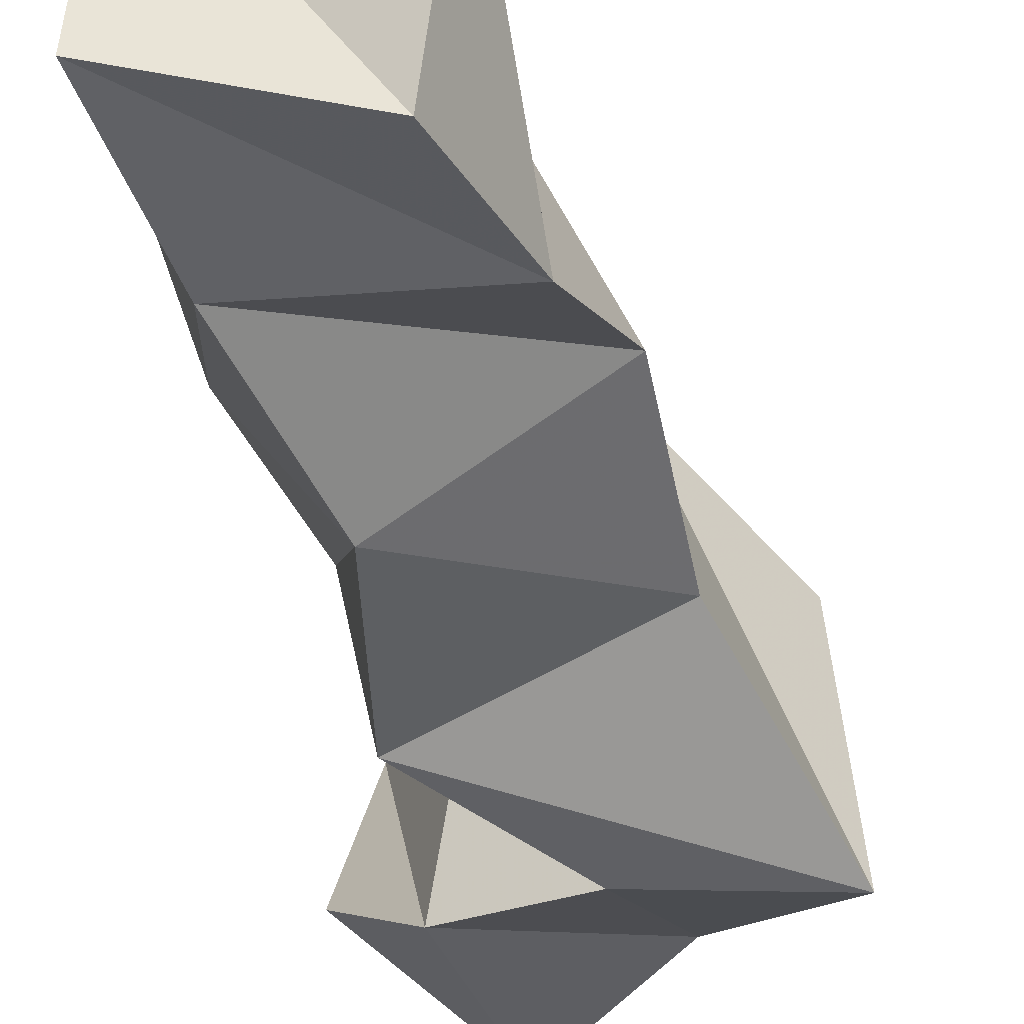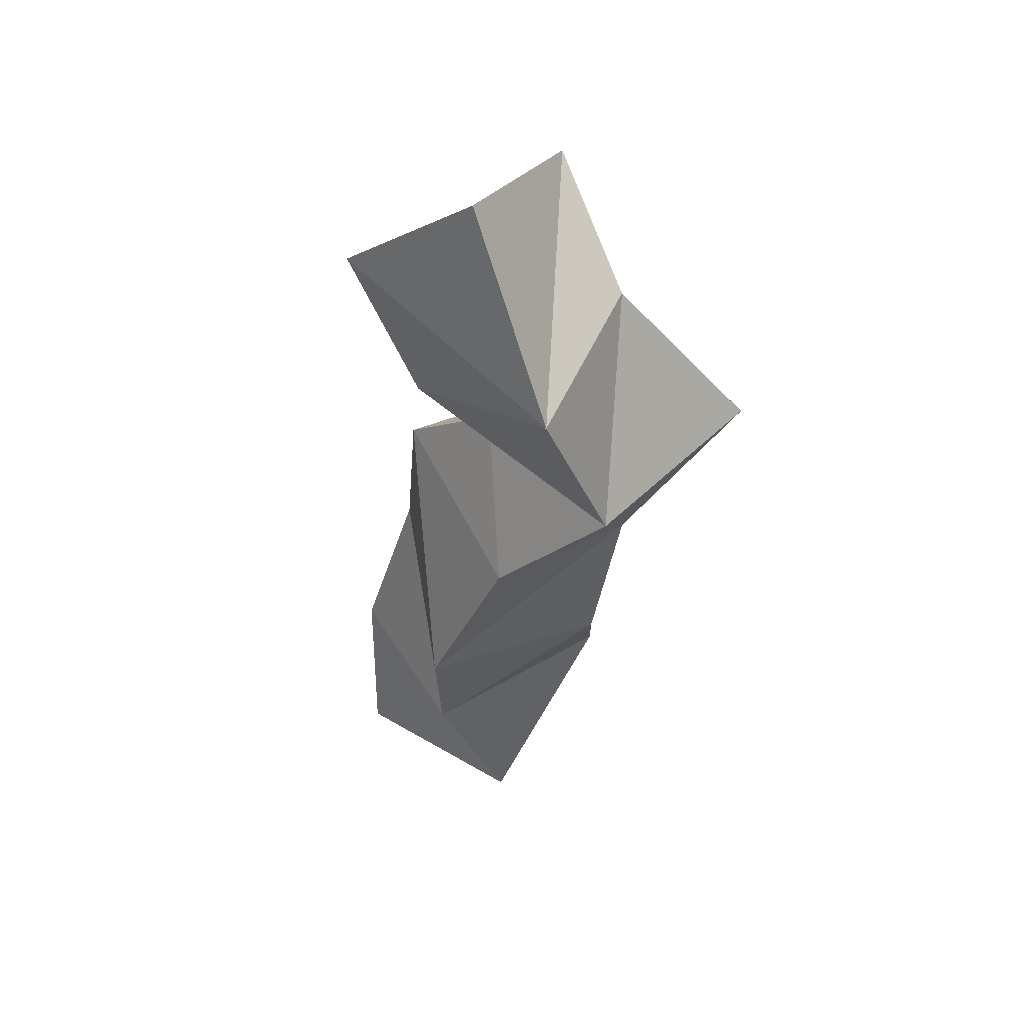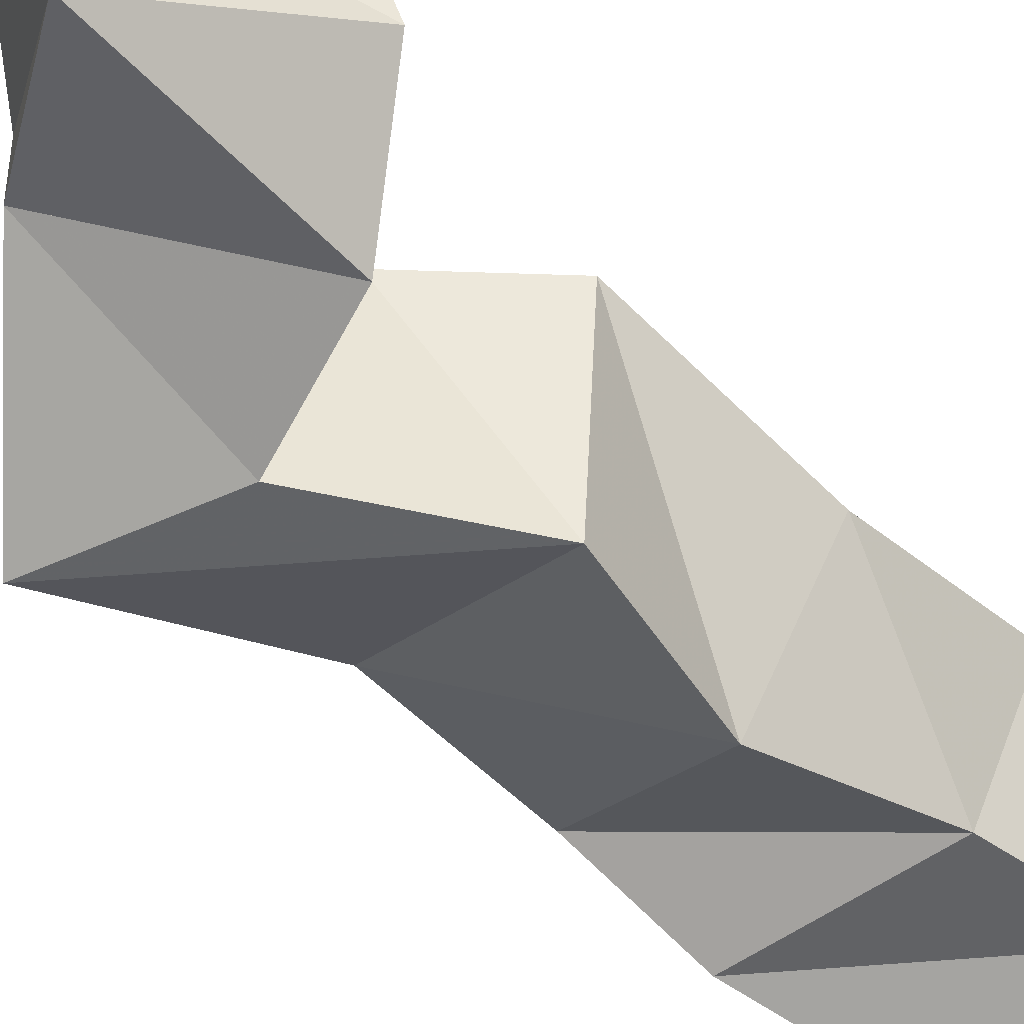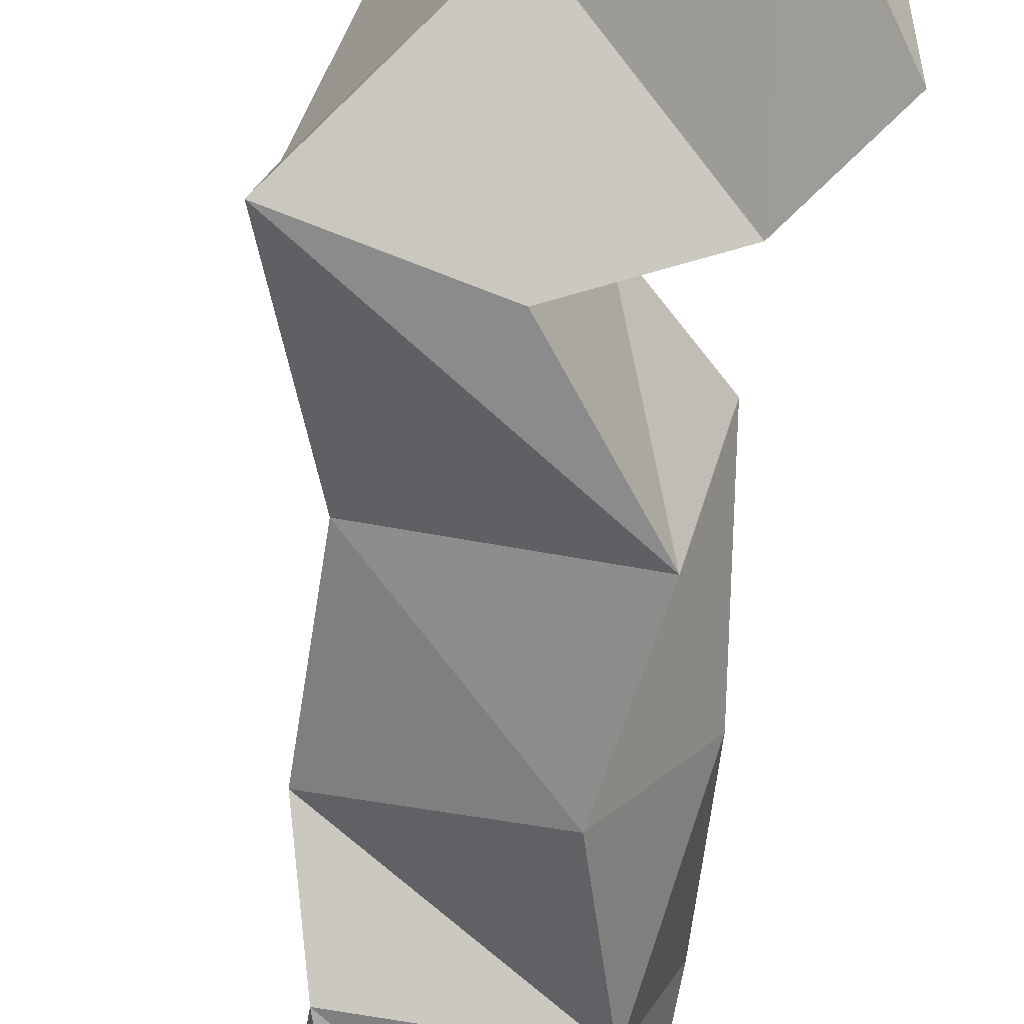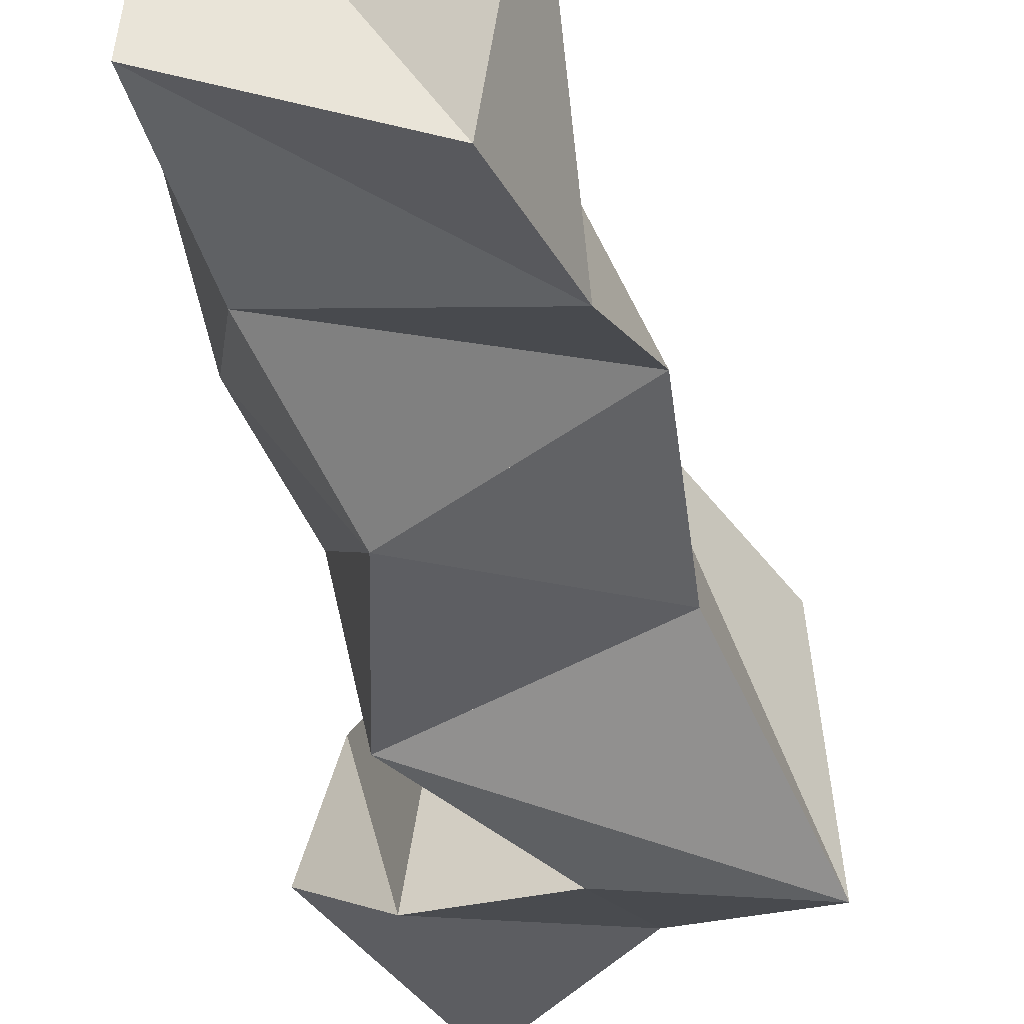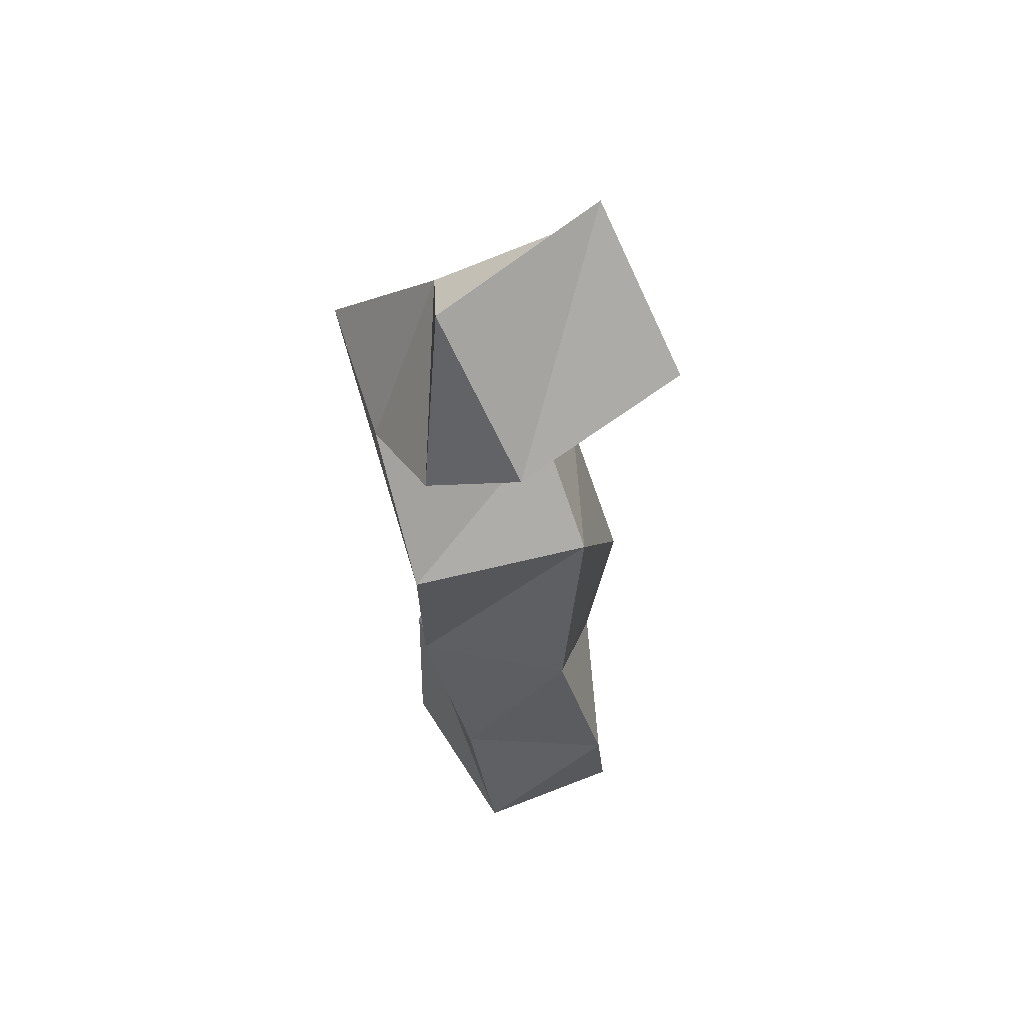
<metadata>
{"format":"obj","ext":"obj","renderer":"f3d","projection":"perspective","resolution":1024,"background":"white","views":[{"elev":-43.9,"azim":-178.3,"up":"+Y"},{"elev":44.1,"azim":-137.6,"up":"+Z"},{"elev":-51.7,"azim":30.5,"up":"+Y"},{"elev":-64.3,"azim":-18.2,"up":"+Y"},{"elev":-41.7,"azim":177.8,"up":"+Y"},{"elev":63.2,"azim":71.2,"up":"+Z"}]}
</metadata>
<code>
v 0.1825 0.1 1.073
v 0.1751 0.1414 1.05
v 0.2298 0.1117 1.071
v 0.2246 0.1551 1.061
v 0.1651 0.1057 1.107
v 0.1826 0.1625 1.101
v 0.2152 0.1082 1.112
v 0.23 0.1494 1.108
v 0.1522 0.1213 1.136
v 0.1735 0.1739 1.141
v 0.1951 0.1006 1.154
v 0.2188 0.1389 1.158
v 0.1441 0.1181 1.185
v 0.1534 0.165 1.19
v 0.1943 0.1 1.201
v 0.2031 0.1501 1.211
v 0.1162 0.1006 1.238
v 0.1223 0.1539 1.225
v 0.1595 0.1001 1.235
v 0.1734 0.1474 1.232
v 0.1435 0.125 1.28
v 0.1306 0.1707 1.268
v 0.1895 0.1066 1.252
v 0.1813 0.1682 1.251
v 0.1732 0.117 1.31
v 0.1611 0.1655 1.322
v 0.2082 0.1282 1.275
v 0.1998 0.1751 1.291
f 1 2 4
f 3 1 4
f 2 6 8
f 4 2 8
f 6 5 7
f 8 6 7
f 5 1 3
f 7 5 3
f 8 7 3
f 4 8 3
f 2 1 5
f 6 2 5
f 5 6 8
f 7 5 8
f 6 10 12
f 8 6 12
f 10 9 11
f 12 10 11
f 9 5 7
f 11 9 7
f 12 11 7
f 8 12 7
f 6 5 9
f 10 6 9
f 9 10 12
f 11 9 12
f 10 14 16
f 12 10 16
f 14 13 15
f 16 14 15
f 13 9 11
f 15 13 11
f 16 15 11
f 12 16 11
f 10 9 13
f 14 10 13
f 13 14 16
f 15 13 16
f 14 18 20
f 16 14 20
f 18 17 19
f 20 18 19
f 17 13 15
f 19 17 15
f 20 19 15
f 16 20 15
f 14 13 17
f 18 14 17
f 17 18 20
f 19 17 20
f 18 22 24
f 20 18 24
f 22 21 23
f 24 22 23
f 21 17 19
f 23 21 19
f 24 23 19
f 20 24 19
f 18 17 21
f 22 18 21
f 21 22 24
f 23 21 24
f 22 26 28
f 24 22 28
f 26 25 27
f 28 26 27
f 25 21 23
f 27 25 23
f 28 27 23
f 24 28 23
f 22 21 25
f 26 22 25

</code>
